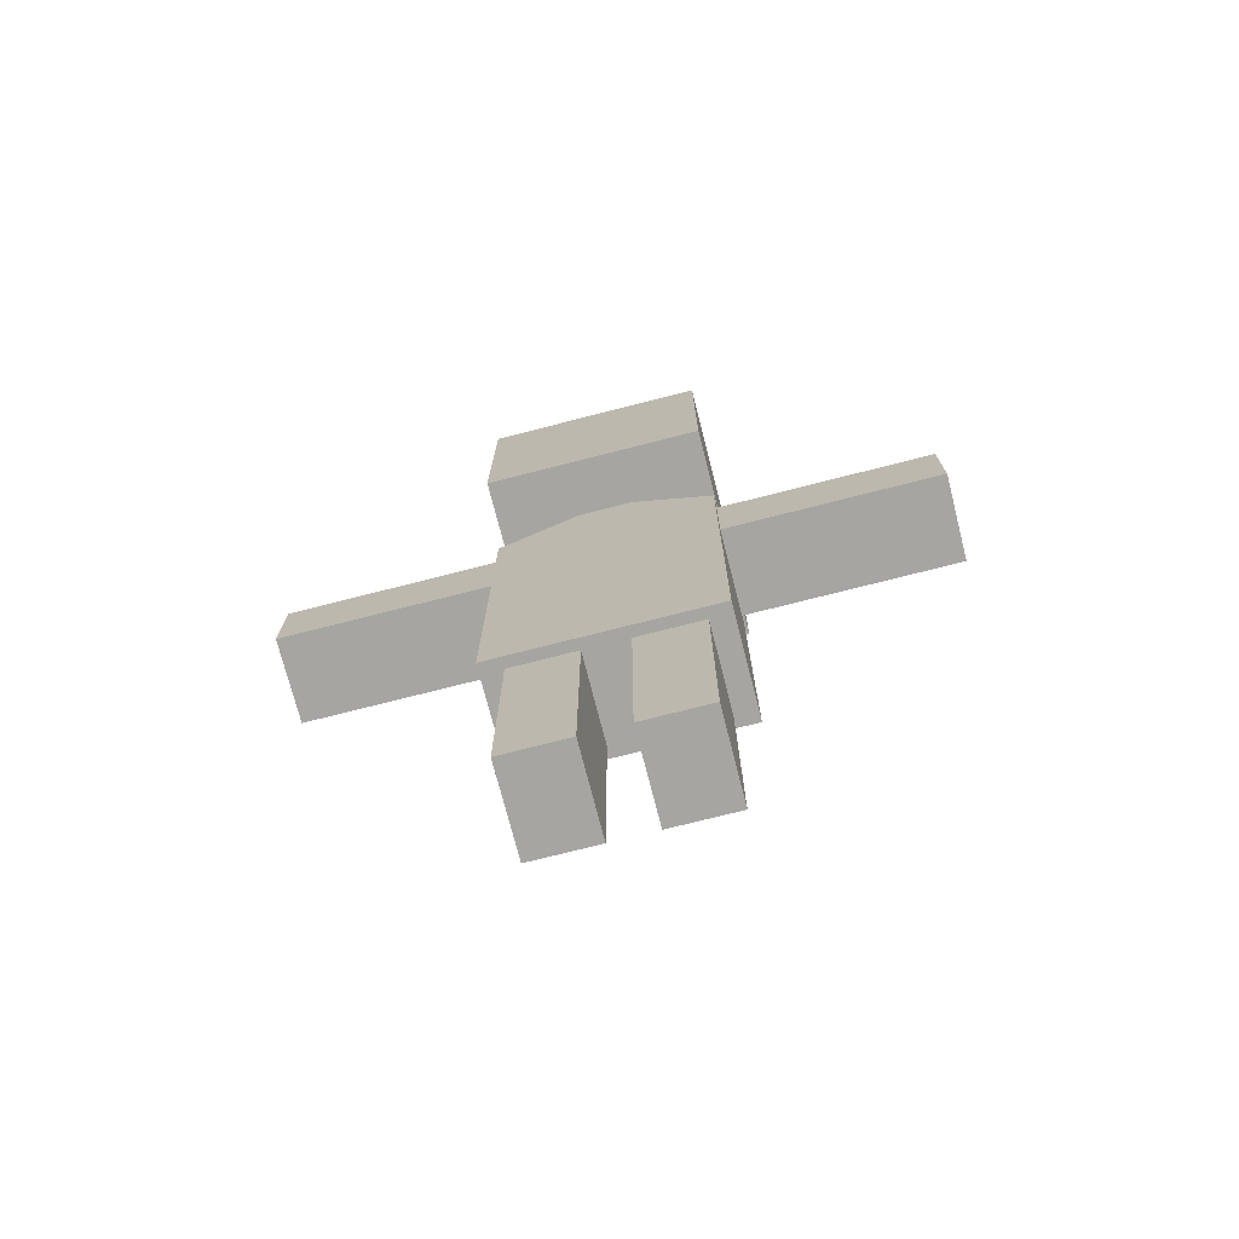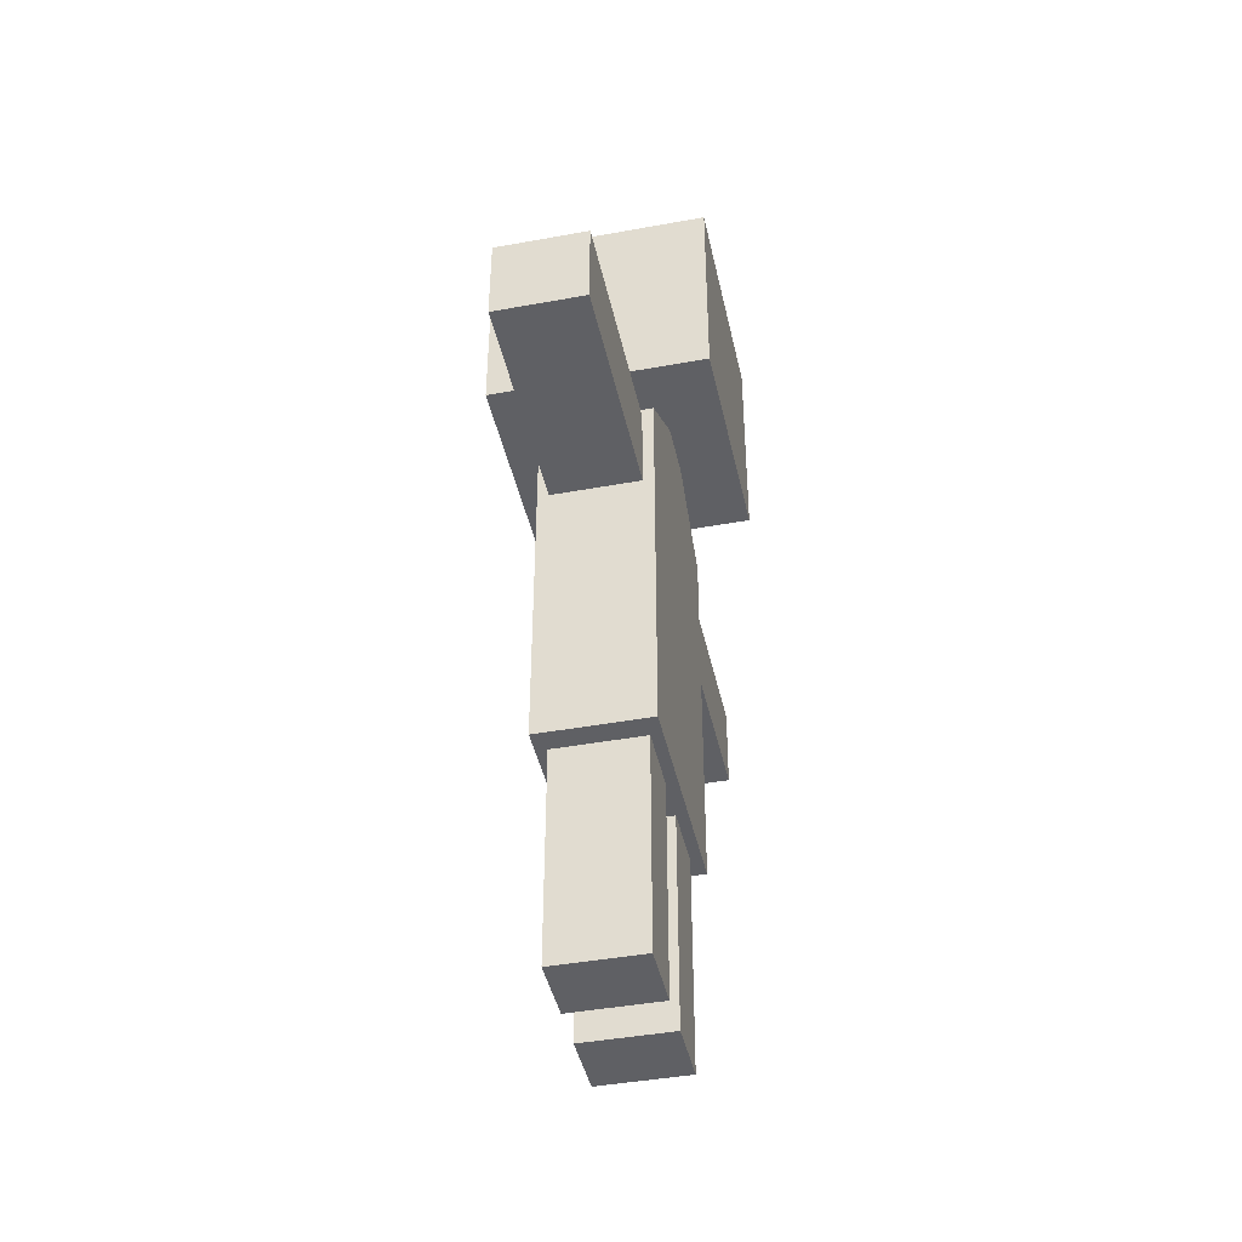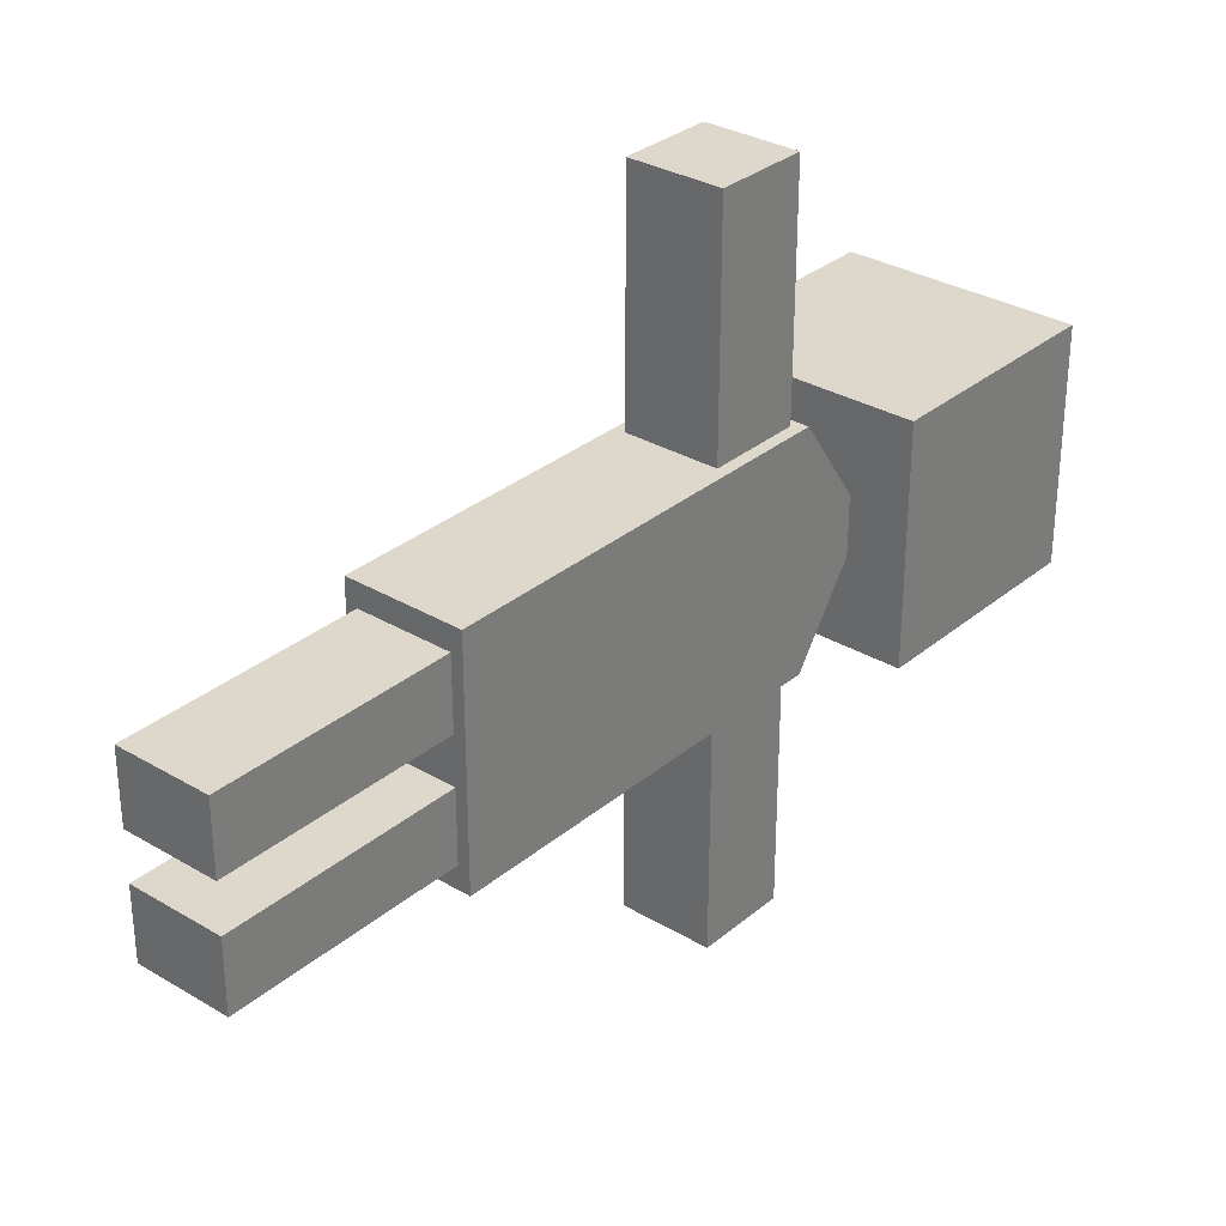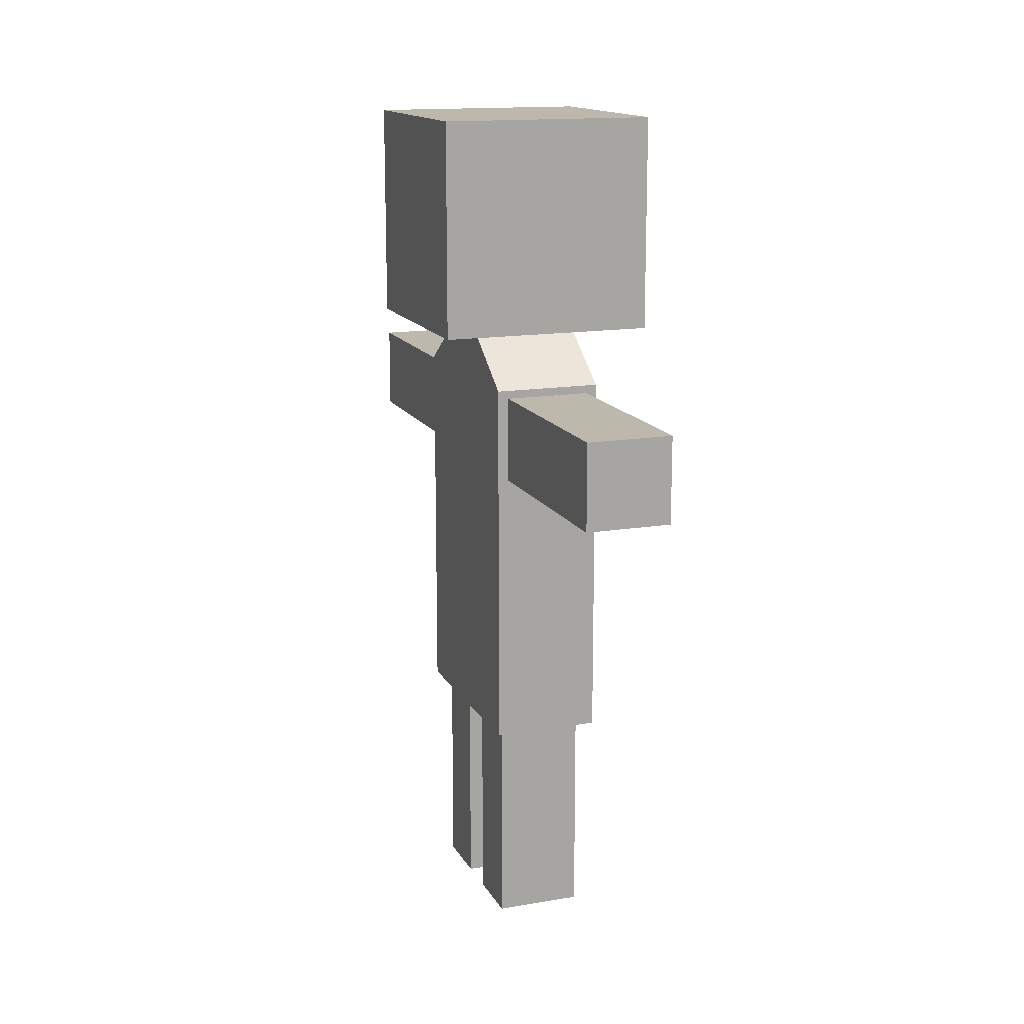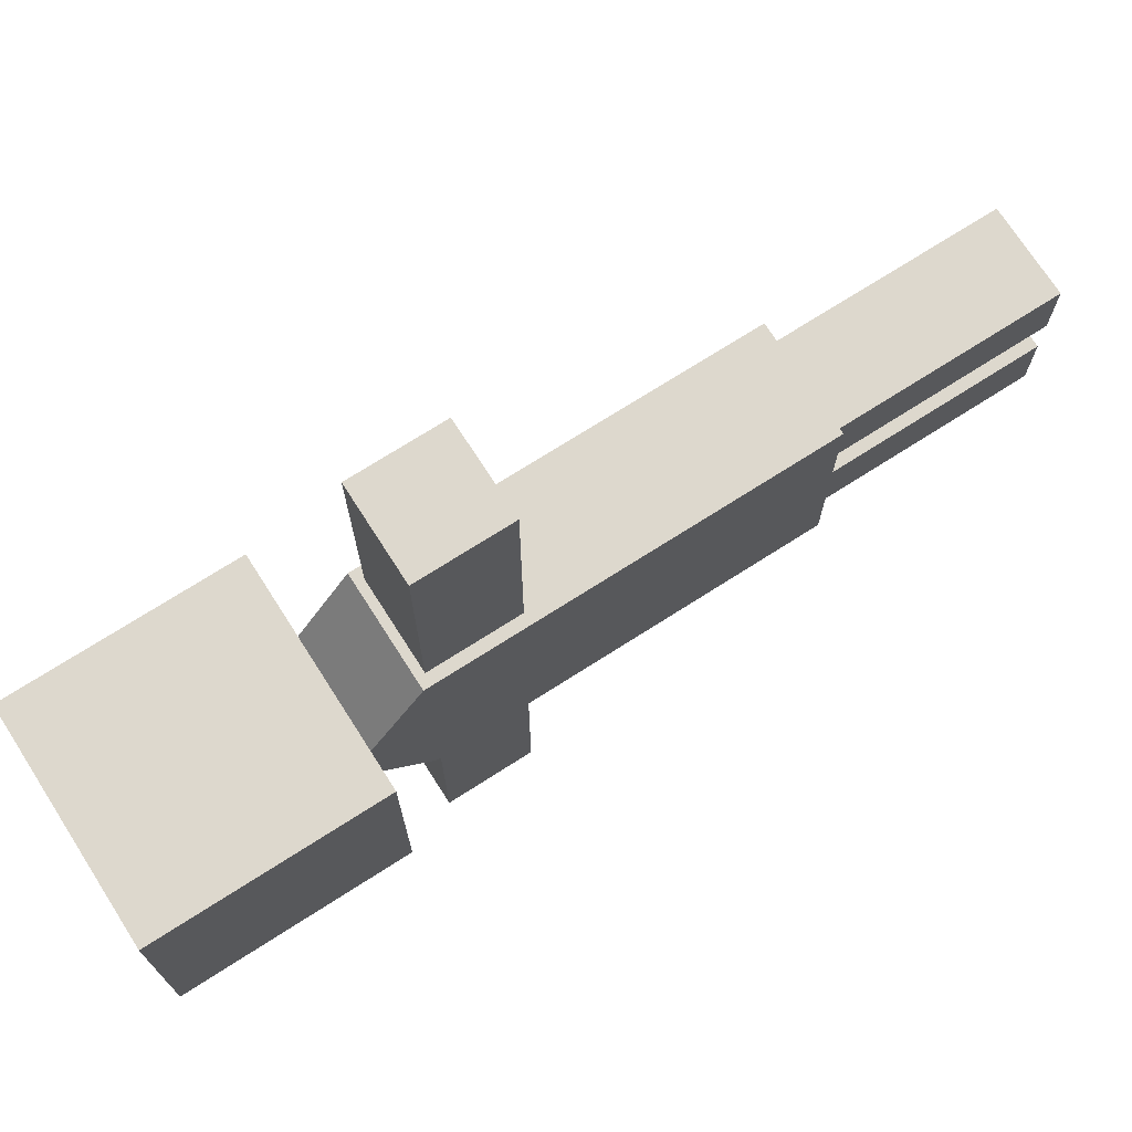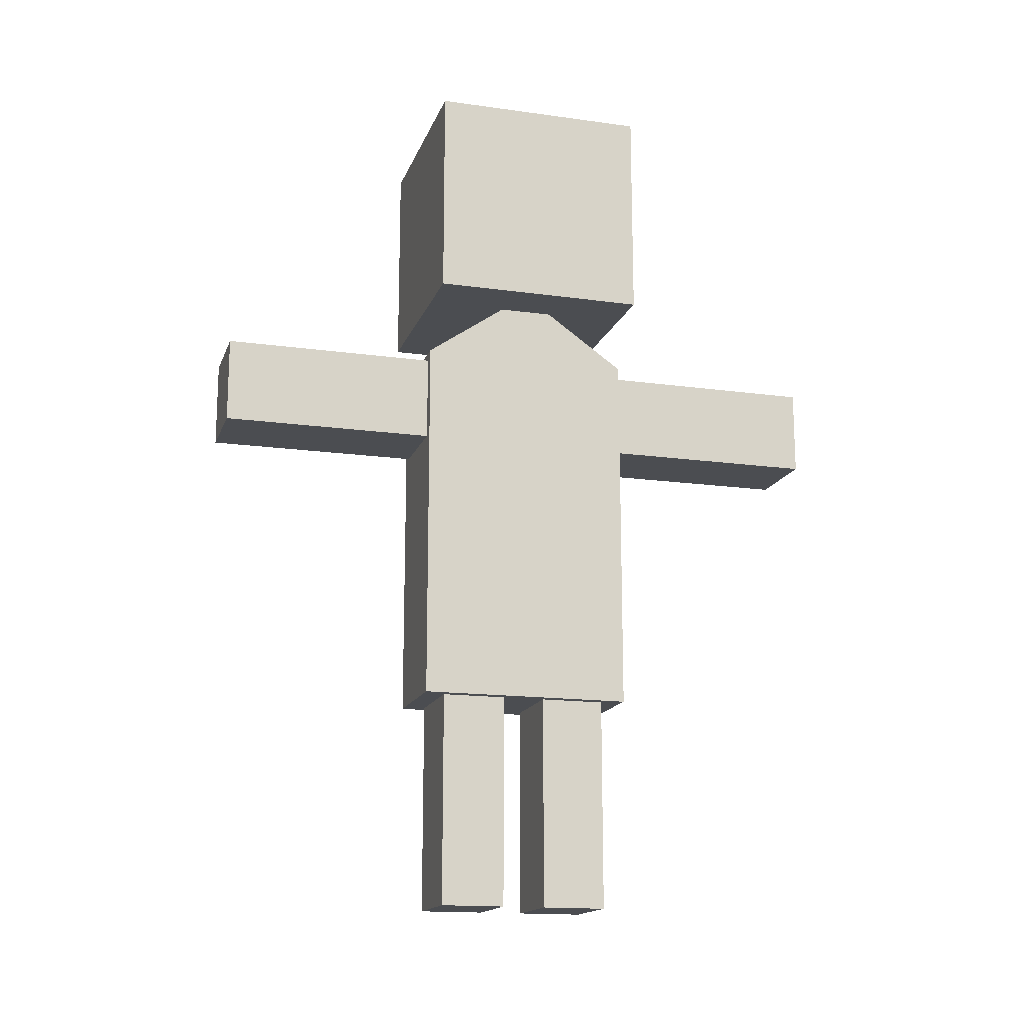
<metadata>
{"format":"obj","ext":"obj","renderer":"f3d","projection":"perspective","resolution":1024,"background":"white","views":[{"elev":-73.8,"azim":104.3,"up":"+Y"},{"elev":-43.2,"azim":-167.8,"up":"+Y"},{"elev":31.2,"azim":40.3,"up":"+Z"},{"elev":14.9,"azim":160.1,"up":"+Y"},{"elev":72.2,"azim":-122.6,"up":"+Z"},{"elev":-15.9,"azim":73.8,"up":"+Y"}]}
</metadata>
<code>
o Cube_Cube.001
v -0.5 -2 1
v -0.5 2 0.25
v -0.5 -2 -1
v -0.5 2 -0.25
v 0.5 -2 1
v 0.5 2 0.25
v 0.5 -2 -1
v 0.5 2 -0.25
v -0.5 1.476 1
v -0.5 1.476 -1
v 0.5 1.476 -1
v 0.5 1.476 1
v -1 2 1
v -1 4 1
v -1 2 -1
v -1 4 -1
v 1 2 1
v 1 4 1
v 1 2 -1
v 1 4 -1
v -0.4 -4 0.8
v -0.4 -2 0.8
v -0.4 -4 0.2
v -0.4 -2 0.2
v 0.4 -4 0.8
v 0.4 -2 0.8
v 0.4 -4 0.2
v 0.4 -2 0.2
v -0.4 -4 -0.2
v -0.4 -2 -0.2
v -0.4 -4 -0.8
v -0.4 -2 -0.8
v 0.4 -4 -0.2
v 0.4 -2 -0.2
v 0.4 -4 -0.8
v 0.4 -2 -0.8
v -0.4 0.6 3
v -0.4 1.4 3
v -0.4 0.6 1
v -0.4 1.4 1
v 0.4 0.6 3
v 0.4 1.4 3
v 0.4 0.6 1
v 0.4 1.4 1
v -0.4 0.6 -1
v -0.4 1.4 -1
v -0.4 0.6 -3
v -0.4 1.4 -3
v 0.4 0.6 -1
v 0.4 1.4 -1
v 0.4 0.6 -3
v 0.4 1.4 -3
v -0.5 -0.08839 -1
v 0.5 -0.08839 -1
v 0.5 -0.08839 1
v -0.5 -0.08839 1
f 9 2 4 10
f 10 4 8 11
f 11 8 6 12
f 12 6 2 9
f 3 7 5 1
f 8 4 2 6
f 55 12 9 56
f 54 11 12 55
f 53 10 11 54
f 56 9 10 53
f 13 14 16 15
f 15 16 20 19
f 19 20 18 17
f 17 18 14 13
f 15 19 17 13
f 20 16 14 18
f 21 22 24 23
f 23 24 28 27
f 27 28 26 25
f 25 26 22 21
f 23 27 25 21
f 28 24 22 26
f 29 30 32 31
f 31 32 36 35
f 35 36 34 33
f 33 34 30 29
f 31 35 33 29
f 36 32 30 34
f 37 38 40 39
f 39 40 44 43
f 43 44 42 41
f 41 42 38 37
f 39 43 41 37
f 44 40 38 42
f 45 46 48 47
f 47 48 52 51
f 51 52 50 49
f 49 50 46 45
f 47 51 49 45
f 52 48 46 50
f 1 56 53 3
f 3 53 54 7
f 7 54 55 5
f 5 55 56 1

</code>
